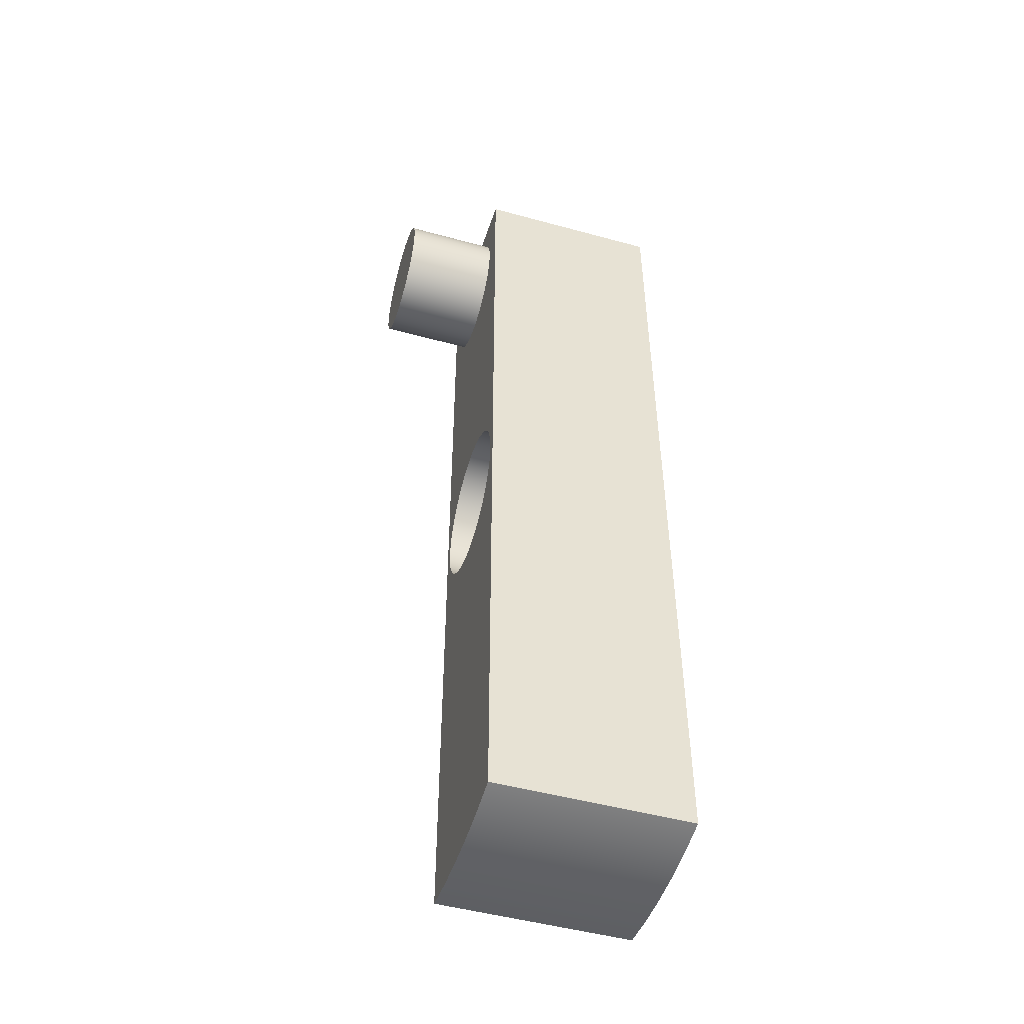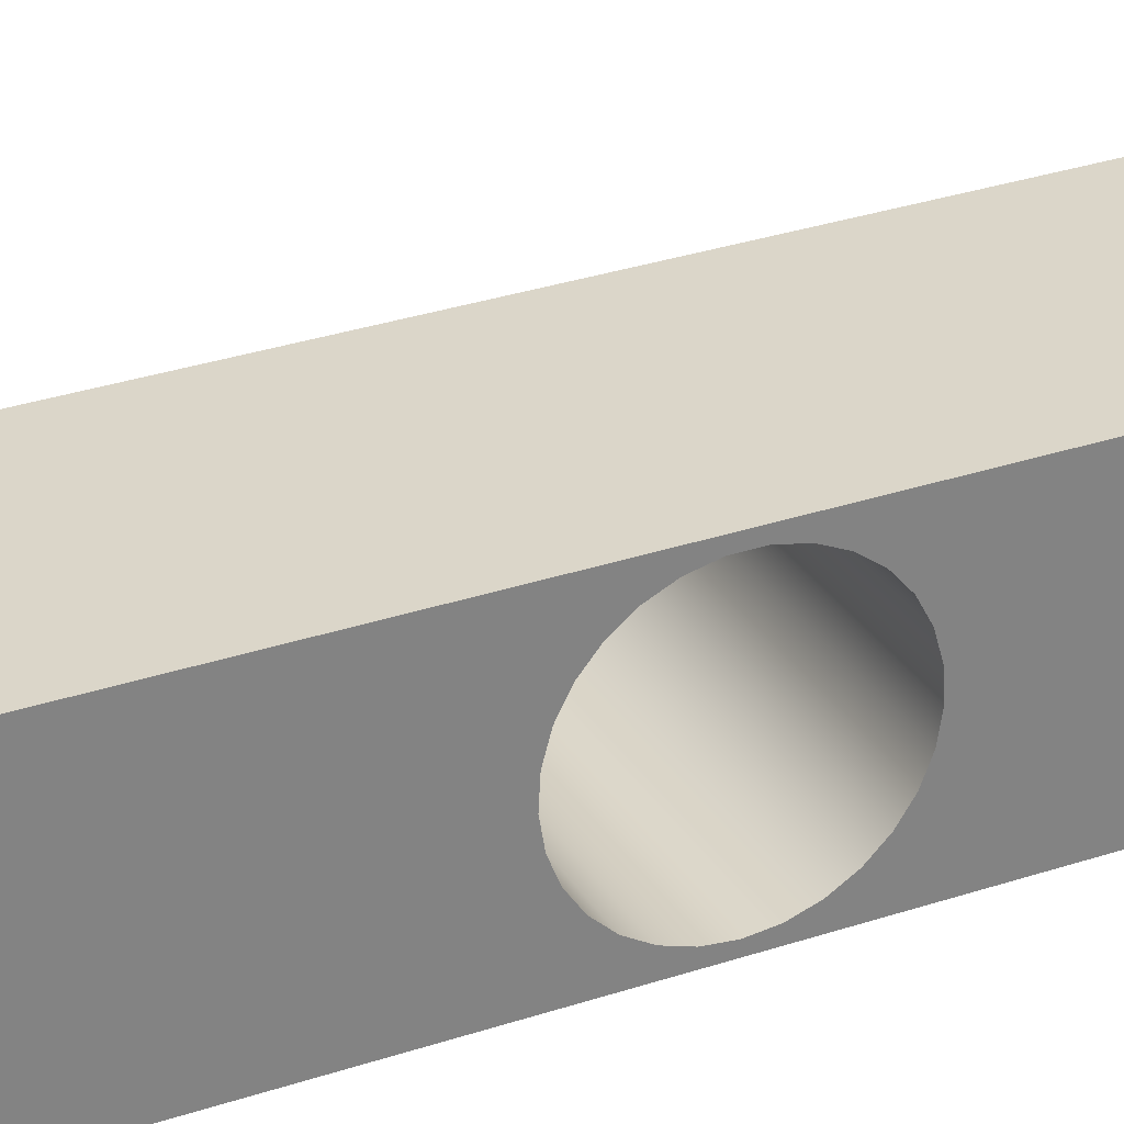
<metadata>
{"format":"obj","ext":"obj","renderer":"f3d","projection":"perspective","resolution":1024,"background":"white","views":[{"elev":-49.6,"azim":-16.8,"up":"+Z"},{"elev":30.1,"azim":63.8,"up":"+Y"}]}
</metadata>
<code>
v 1.8 -0.4 2.5
v 1.8 -0.3959 2.557
v 1.8 -0.3838 2.613
v 1.8 -0.3639 2.666
v 1.8 -0.3365 2.716
v 1.8 -0.3023 2.762
v 1.8 -0.2619 2.802
v 1.8 -0.2163 2.837
v 1.8 -0.1662 2.864
v 1.8 -0.1127 2.884
v 1.8 -0.05693 2.896
v 1.8 -6.94e-17 2.9
v 1.8 0.05693 2.896
v 1.8 0.1127 2.884
v 1.8 0.1662 2.864
v 1.8 0.2163 2.837
v 1.8 0.2619 2.802
v 1.8 0.3023 2.762
v 1.8 0.3365 2.716
v 1.8 0.3639 2.666
v 1.8 0.3838 2.613
v 1.8 0.3959 2.557
v 1.8 0.4 2.5
v 1.8 0.3959 2.443
v 1.8 0.3838 2.387
v 1.8 0.3639 2.334
v 1.8 0.3365 2.284
v 1.8 0.3023 2.238
v 1.8 0.2619 2.198
v 1.8 0.2163 2.163
v 1.8 0.1662 2.136
v 1.8 0.1127 2.116
v 1.8 0.05693 2.104
v 1.8 -6.94e-17 2.1
v 1.8 -0.05693 2.104
v 1.8 -0.1127 2.116
v 1.8 -0.1662 2.136
v 1.8 -0.2163 2.163
v 1.8 -0.2619 2.198
v 1.8 -0.3023 2.238
v 1.8 -0.3365 2.284
v 1.8 -0.3639 2.334
v 1.8 -0.3838 2.387
v 1.8 -0.3959 2.443
v 0 -0.4 2.5
v 0 -0.3959 2.443
v 0 -0.3838 2.387
v 0 -0.3639 2.334
v 0 -0.3365 2.284
v 0 -0.3023 2.238
v 0 -0.2619 2.198
v 0 -0.2163 2.163
v 0 -0.1662 2.136
v 0 -0.1127 2.116
v 0 -0.05693 2.104
v 0 -6.94e-17 2.1
v 0 0.05693 2.104
v 0 0.1127 2.116
v 0 0.1662 2.136
v 0 0.2163 2.163
v 0 0.2619 2.198
v 0 0.3023 2.238
v 0 0.3365 2.284
v 0 0.3639 2.334
v 0 0.3838 2.387
v 0 0.3959 2.443
v 0 0.4 2.5
v 0 0.3959 2.557
v 0 0.3838 2.613
v 0 0.3639 2.666
v 0 0.3365 2.716
v 0 0.3023 2.762
v 0 0.2619 2.802
v 0 0.2163 2.837
v 0 0.1662 2.864
v 0 0.1127 2.884
v 0 0.05693 2.896
v 0 -6.94e-17 2.9
v 0 -0.05693 2.896
v 0 -0.1127 2.884
v 0 -0.1662 2.864
v 0 -0.2163 2.837
v 0 -0.2619 2.802
v 0 -0.3023 2.762
v 0 -0.3365 2.716
v 0 -0.3639 2.666
v 0 -0.3838 2.613
v 0 -0.3959 2.557
v 0 -0.4 2.5
v 1.8 -0.4 2.5
v 1.8 -0.4 2.5
v 1.8 -0.3959 2.443
v 1.8 -0.3838 2.387
v 1.8 -0.3639 2.334
v 1.8 -0.3365 2.284
v 1.8 -0.3023 2.238
v 1.8 -0.2619 2.198
v 1.8 -0.2163 2.163
v 1.8 -0.1662 2.136
v 1.8 -0.1127 2.116
v 1.8 -0.05693 2.104
v 1.8 -6.94e-17 2.1
v 1.8 0.05693 2.104
v 1.8 0.1127 2.116
v 1.8 0.1662 2.136
v 1.8 0.2163 2.163
v 1.8 0.2619 2.198
v 1.8 0.3023 2.238
v 1.8 0.3365 2.284
v 1.8 0.3639 2.334
v 1.8 0.3838 2.387
v 1.8 0.3959 2.443
v 1.8 0.4 2.5
v 1.8 0.3959 2.557
v 1.8 0.3838 2.613
v 1.8 0.3639 2.666
v 1.8 0.3365 2.716
v 1.8 0.3023 2.762
v 1.8 0.2619 2.802
v 1.8 0.2163 2.837
v 1.8 0.1662 2.864
v 1.8 0.1127 2.884
v 1.8 0.05693 2.896
v 1.8 -6.94e-17 2.9
v 1.8 -0.05693 2.896
v 1.8 -0.1127 2.884
v 1.8 -0.1662 2.864
v 1.8 -0.2163 2.837
v 1.8 -0.2619 2.802
v 1.8 -0.3023 2.762
v 1.8 -0.3365 2.716
v 1.8 -0.3639 2.666
v 1.8 -0.3838 2.613
v 1.8 -0.3959 2.557
v 0 -0.4 2.5
v 0 -0.3959 2.557
v 0 -0.3838 2.613
v 0 -0.3639 2.666
v 0 -0.3365 2.716
v 0 -0.3023 2.762
v 0 -0.2619 2.802
v 0 -0.2163 2.837
v 0 -0.1662 2.864
v 0 -0.1127 2.884
v 0 -0.05693 2.896
v 0 -6.94e-17 2.9
v 0 0.05693 2.896
v 0 0.1127 2.884
v 0 0.1662 2.864
v 0 0.2163 2.837
v 0 0.2619 2.802
v 0 0.3023 2.762
v 0 0.3365 2.716
v 0 0.3639 2.666
v 0 0.3838 2.613
v 0 0.3959 2.557
v 0 0.4 2.5
v 0 0.3959 2.443
v 0 0.3838 2.387
v 0 0.3639 2.334
v 0 0.3365 2.284
v 0 0.3023 2.238
v 0 0.2619 2.198
v 0 0.2163 2.163
v 0 0.1662 2.136
v 0 0.1127 2.116
v 0 0.05693 2.104
v 0 -6.94e-17 2.1
v 0 -0.05693 2.104
v 0 -0.1127 2.116
v 0 -0.1662 2.136
v 0 -0.2163 2.163
v 0 -0.2619 2.198
v 0 -0.3023 2.238
v 0 -0.3365 2.284
v 0 -0.3639 2.334
v 0 -0.3838 2.387
v 0 -0.3959 2.443
v 0.6 -0.4 2.5
v 0.6 -0.3884 2.596
v 0.6 -0.3542 2.686
v 0.6 -0.2994 2.765
v 0.6 -0.2272 2.829
v 0.6 -0.1418 2.874
v 0.6 -0.04821 2.897
v 0.6 0.04821 2.897
v 0.6 0.1418 2.874
v 0.6 0.2272 2.829
v 0.6 0.2994 2.765
v 0.6 0.3542 2.686
v 0.6 0.3884 2.596
v 0.6 0.4 2.5
v 0.6 0.3884 2.404
v 0.6 0.3542 2.314
v 0.6 0.2994 2.235
v 0.6 0.2272 2.171
v 0.6 0.1418 2.126
v 0.6 0.04821 2.103
v 0.6 -0.04821 2.103
v 0.6 -0.1418 2.126
v 0.6 -0.2272 2.171
v 0.6 -0.2994 2.235
v 0.6 -0.3542 2.314
v 0.6 -0.3884 2.404
v 1.8 -0.4 2.5
v 1.8 -0.3884 2.404
v 1.8 -0.3542 2.314
v 1.8 -0.2994 2.235
v 1.8 -0.2272 2.171
v 1.8 -0.1418 2.126
v 1.8 -0.04821 2.103
v 1.8 0.04821 2.103
v 1.8 0.1418 2.126
v 1.8 0.2272 2.171
v 1.8 0.2994 2.235
v 1.8 0.3542 2.314
v 1.8 0.3884 2.404
v 1.8 0.4 2.5
v 1.8 0.3884 2.596
v 1.8 0.3542 2.686
v 1.8 0.2994 2.765
v 1.8 0.2272 2.829
v 1.8 0.1418 2.874
v 1.8 0.04821 2.897
v 1.8 -0.04821 2.897
v 1.8 -0.1418 2.874
v 1.8 -0.2272 2.829
v 1.8 -0.2994 2.765
v 1.8 -0.3542 2.686
v 1.8 -0.3884 2.596
v 0.6 -0.4 2.5
v 1.8 -0.4 2.5
v 0.6 -0.5 -6.123e-17
v 0.6 -0.4883 0.1075
v 0.6 -0.4538 0.2099
v 0.6 -0.398 0.3026
v 0.6 -0.3237 0.3811
v 0.6 -0.2342 0.4418
v 0.6 -0.1338 0.4818
v 0.6 -0.02707 0.4993
v 0.6 0.08089 0.4934
v 0.6 0.1851 0.4645
v 0.6 0.2806 0.4138
v 0.6 0.363 0.3438
v 0.6 0.4284 0.2578
v 0.6 0.4738 0.1597
v 0.6 0.4971 0.05406
v 0.6 0.4971 -0.05406
v 0.6 0.4738 -0.1597
v 0.6 0.4284 -0.2578
v 0.6 0.363 -0.3438
v 0.6 0.2806 -0.4138
v 0.6 0.1851 -0.4645
v 0.6 0.08089 -0.4934
v 0.6 -0.02707 -0.4993
v 0.6 -0.1338 -0.4818
v 0.6 -0.2342 -0.4418
v 0.6 -0.3237 -0.3811
v 0.6 -0.398 -0.3026
v 0.6 -0.4538 -0.2099
v 0.6 -0.4883 -0.1075
v 1.8 -0.5 -6.123e-17
v 1.8 -0.4883 -0.1075
v 1.8 -0.4538 -0.2099
v 1.8 -0.398 -0.3026
v 1.8 -0.3237 -0.3811
v 1.8 -0.2342 -0.4418
v 1.8 -0.1338 -0.4818
v 1.8 -0.02707 -0.4993
v 1.8 0.08089 -0.4934
v 1.8 0.1851 -0.4645
v 1.8 0.2806 -0.4138
v 1.8 0.363 -0.3438
v 1.8 0.4284 -0.2578
v 1.8 0.4738 -0.1597
v 1.8 0.4971 -0.05406
v 1.8 0.4971 0.05406
v 1.8 0.4738 0.1597
v 1.8 0.4284 0.2578
v 1.8 0.363 0.3438
v 1.8 0.2806 0.4138
v 1.8 0.1851 0.4645
v 1.8 0.08089 0.4934
v 1.8 -0.02707 0.4993
v 1.8 -0.1338 0.4818
v 1.8 -0.2342 0.4418
v 1.8 -0.3237 0.3811
v 1.8 -0.398 0.3026
v 1.8 -0.4538 0.2099
v 1.8 -0.4883 0.1075
v 0.6 -0.5 -6.123e-17
v 1.8 -0.5 -6.123e-17
v 1.8 0.55 2.949
v 1.8 0.55 -2.949
v 0.6 0.55 -2.949
v 0.6 0.55 2.949
v 1.8 -0.55 2.949
v 1.8 -0.3312 2.982
v 1.8 -0.1106 2.998
v 1.8 0.1106 2.998
v 1.8 0.3312 2.982
v 1.8 0.55 2.949
v 0.6 0.55 2.949
v 0.6 0.3312 2.982
v 0.6 0.1106 2.998
v 0.6 -0.1106 2.998
v 0.6 -0.3312 2.982
v 0.6 -0.55 2.949
v 1.8 -0.55 -2.949
v 1.8 -0.55 2.949
v 0.6 -0.55 2.949
v 0.6 -0.55 -2.949
v 1.8 0.55 -2.949
v 1.8 0.3312 -2.982
v 1.8 0.1106 -2.998
v 1.8 -0.1106 -2.998
v 1.8 -0.3312 -2.982
v 1.8 -0.55 -2.949
v 0.6 -0.55 -2.949
v 0.6 -0.3312 -2.982
v 0.6 -0.1106 -2.998
v 0.6 0.1106 -2.998
v 0.6 0.3312 -2.982
v 0.6 0.55 -2.949
v 1.8 -0.5 -6.123e-17
v 1.8 -0.4883 0.1075
v 1.8 -0.4538 0.2099
v 1.8 -0.398 0.3026
v 1.8 -0.3237 0.3811
v 1.8 -0.2342 0.4418
v 1.8 -0.1338 0.4818
v 1.8 -0.02707 0.4993
v 1.8 0.08089 0.4934
v 1.8 0.1851 0.4645
v 1.8 0.2806 0.4138
v 1.8 0.363 0.3438
v 1.8 0.4284 0.2578
v 1.8 0.4738 0.1597
v 1.8 0.4971 0.05406
v 1.8 0.4971 -0.05406
v 1.8 0.4738 -0.1597
v 1.8 0.4284 -0.2578
v 1.8 0.363 -0.3438
v 1.8 0.2806 -0.4138
v 1.8 0.1851 -0.4645
v 1.8 0.08089 -0.4934
v 1.8 -0.02707 -0.4993
v 1.8 -0.1338 -0.4818
v 1.8 -0.2342 -0.4418
v 1.8 -0.3237 -0.3811
v 1.8 -0.398 -0.3026
v 1.8 -0.4538 -0.2099
v 1.8 -0.4883 -0.1075
v 1.8 -0.4 2.5
v 1.8 -0.3884 2.596
v 1.8 -0.3542 2.686
v 1.8 -0.2994 2.765
v 1.8 -0.2272 2.829
v 1.8 -0.1418 2.874
v 1.8 -0.04821 2.897
v 1.8 0.04821 2.897
v 1.8 0.1418 2.874
v 1.8 0.2272 2.829
v 1.8 0.2994 2.765
v 1.8 0.3542 2.686
v 1.8 0.3884 2.596
v 1.8 0.4 2.5
v 1.8 0.3884 2.404
v 1.8 0.3542 2.314
v 1.8 0.2994 2.235
v 1.8 0.2272 2.171
v 1.8 0.1418 2.126
v 1.8 0.04821 2.103
v 1.8 -0.04821 2.103
v 1.8 -0.1418 2.126
v 1.8 -0.2272 2.171
v 1.8 -0.2994 2.235
v 1.8 -0.3542 2.314
v 1.8 -0.3884 2.404
v 1.8 -0.55 -2.949
v 1.8 -0.3312 -2.982
v 1.8 -0.1106 -2.998
v 1.8 0.1106 -2.998
v 1.8 0.3312 -2.982
v 1.8 0.55 -2.949
v 1.8 0.55 2.949
v 1.8 0.3312 2.982
v 1.8 0.1106 2.998
v 1.8 -0.1106 2.998
v 1.8 -0.3312 2.982
v 1.8 -0.55 2.949
v 0.6 -0.5 -6.123e-17
v 0.6 -0.4883 -0.1075
v 0.6 -0.4538 -0.2099
v 0.6 -0.398 -0.3026
v 0.6 -0.3237 -0.3811
v 0.6 -0.2342 -0.4418
v 0.6 -0.1338 -0.4818
v 0.6 -0.02707 -0.4993
v 0.6 0.08089 -0.4934
v 0.6 0.1851 -0.4645
v 0.6 0.2806 -0.4138
v 0.6 0.363 -0.3438
v 0.6 0.4284 -0.2578
v 0.6 0.4738 -0.1597
v 0.6 0.4971 -0.05406
v 0.6 0.4971 0.05406
v 0.6 0.4738 0.1597
v 0.6 0.4284 0.2578
v 0.6 0.363 0.3438
v 0.6 0.2806 0.4138
v 0.6 0.1851 0.4645
v 0.6 0.08089 0.4934
v 0.6 -0.02707 0.4993
v 0.6 -0.1338 0.4818
v 0.6 -0.2342 0.4418
v 0.6 -0.3237 0.3811
v 0.6 -0.398 0.3026
v 0.6 -0.4538 0.2099
v 0.6 -0.4883 0.1075
v 0.6 -0.4 2.5
v 0.6 -0.3884 2.404
v 0.6 -0.3542 2.314
v 0.6 -0.2994 2.235
v 0.6 -0.2272 2.171
v 0.6 -0.1418 2.126
v 0.6 -0.04821 2.103
v 0.6 0.04821 2.103
v 0.6 0.1418 2.126
v 0.6 0.2272 2.171
v 0.6 0.2994 2.235
v 0.6 0.3542 2.314
v 0.6 0.3884 2.404
v 0.6 0.4 2.5
v 0.6 0.3884 2.596
v 0.6 0.3542 2.686
v 0.6 0.2994 2.765
v 0.6 0.2272 2.829
v 0.6 0.1418 2.874
v 0.6 0.04821 2.897
v 0.6 -0.04821 2.897
v 0.6 -0.1418 2.874
v 0.6 -0.2272 2.829
v 0.6 -0.2994 2.765
v 0.6 -0.3542 2.686
v 0.6 -0.3884 2.596
v 0.6 0.55 -2.949
v 0.6 0.3312 -2.982
v 0.6 0.1106 -2.998
v 0.6 -0.1106 -2.998
v 0.6 -0.3312 -2.982
v 0.6 -0.55 -2.949
v 0.6 -0.55 2.949
v 0.6 -0.3312 2.982
v 0.6 -0.1106 2.998
v 0.6 0.1106 2.998
v 0.6 0.3312 2.982
v 0.6 0.55 2.949
g 2dad5cae-e2ab-11ea-80ca-54bf646e7e1f
f 2 88 1
f 1 88 89
f 90 45 44
f 44 45 46
f 44 46 43
f 43 46 47
f 43 47 42
f 42 47 48
f 42 48 41
f 41 48 49
f 41 49 40
f 40 49 50
f 40 50 39
f 39 50 51
f 39 51 38
f 38 51 52
f 38 52 37
f 37 52 53
f 37 53 36
f 36 53 54
f 36 54 35
f 35 54 55
f 35 55 34
f 34 55 56
f 34 56 33
f 33 56 57
f 33 57 32
f 32 57 58
f 32 58 31
f 31 58 59
f 31 59 30
f 30 59 60
f 30 60 29
f 29 60 61
f 29 61 28
f 28 61 62
f 28 62 27
f 27 62 63
f 27 63 26
f 26 63 64
f 26 64 25
f 25 64 65
f 25 65 24
f 24 65 66
f 24 66 23
f 23 66 67
f 23 67 22
f 22 67 68
f 22 68 21
f 21 68 69
f 21 69 20
f 20 69 70
f 20 70 19
f 19 70 71
f 19 71 18
f 18 71 72
f 18 72 17
f 17 72 73
f 17 73 16
f 16 73 74
f 16 74 15
f 15 74 75
f 15 75 14
f 14 75 76
f 14 76 13
f 13 76 77
f 13 77 12
f 12 77 78
f 12 78 11
f 11 78 79
f 11 79 10
f 10 79 80
f 10 80 9
f 9 80 81
f 9 81 8
f 8 81 82
f 8 82 7
f 7 82 83
f 7 83 6
f 6 83 84
f 6 84 5
f 5 84 85
f 5 85 4
f 4 85 86
f 4 86 3
f 3 86 87
f 3 87 2
f 2 87 88
g 2db4fe74-e2ab-11ea-97e0-54bf646e7e1f
f 92 112 91
f 91 112 113
f 91 113 134
f 134 113 114
f 134 114 133
f 133 114 115
f 133 115 132
f 132 115 116
f 132 116 131
f 131 116 117
f 131 117 130
f 130 117 118
f 130 118 129
f 129 118 119
f 129 119 128
f 128 119 120
f 128 120 127
f 127 120 121
f 127 121 126
f 126 121 122
f 126 122 125
f 125 122 123
f 125 123 124
f 112 92 111
f 111 92 93
f 111 93 110
f 110 93 94
f 110 94 109
f 109 94 95
f 109 95 108
f 108 95 96
f 108 96 107
f 107 96 97
f 107 97 106
f 106 97 98
f 106 98 105
f 105 98 99
f 105 99 104
f 104 99 100
f 104 100 103
f 103 100 101
f 103 101 102
g 2dbc51fa-e2ab-11ea-b434-54bf646e7e1f
f 136 156 135
f 135 156 157
f 135 157 178
f 178 157 158
f 178 158 177
f 177 158 159
f 177 159 176
f 176 159 160
f 176 160 175
f 175 160 161
f 175 161 174
f 174 161 162
f 174 162 173
f 173 162 163
f 173 163 172
f 172 163 164
f 172 164 171
f 171 164 165
f 171 165 170
f 170 165 166
f 170 166 169
f 169 166 167
f 169 167 168
f 156 136 155
f 155 136 137
f 155 137 154
f 154 137 138
f 154 138 153
f 153 138 139
f 153 139 152
f 152 139 140
f 152 140 151
f 151 140 141
f 151 141 150
f 150 141 142
f 150 142 149
f 149 142 143
f 149 143 148
f 148 143 144
f 148 144 147
f 147 144 145
f 147 145 146
g 2f034424-e2ab-11ea-86df-54bf646e7e1f
f 180 230 179
f 179 230 232
f 231 205 204
f 204 205 206
f 204 206 203
f 203 206 207
f 203 207 202
f 202 207 208
f 202 208 201
f 201 208 209
f 201 209 200
f 200 209 210
f 200 210 199
f 199 210 211
f 199 211 198
f 198 211 212
f 198 212 197
f 197 212 213
f 197 213 196
f 196 213 214
f 196 214 195
f 195 214 215
f 195 215 194
f 194 215 216
f 194 216 193
f 193 216 217
f 193 217 192
f 192 217 218
f 192 218 191
f 191 218 219
f 191 219 190
f 190 219 220
f 190 220 189
f 189 220 221
f 189 221 188
f 188 221 222
f 188 222 187
f 187 222 223
f 187 223 186
f 186 223 224
f 186 224 185
f 185 224 225
f 185 225 184
f 184 225 226
f 184 226 183
f 183 226 227
f 183 227 182
f 182 227 228
f 182 228 181
f 181 228 229
f 181 229 180
f 180 229 230
g 2f0df362-e2ab-11ea-b363-54bf646e7e1f
f 234 290 233
f 233 290 292
f 291 262 261
f 261 262 263
f 261 263 260
f 260 263 264
f 260 264 259
f 259 264 265
f 259 265 258
f 258 265 266
f 258 266 257
f 257 266 267
f 257 267 256
f 256 267 268
f 256 268 255
f 255 268 269
f 255 269 254
f 254 269 270
f 254 270 253
f 253 270 271
f 253 271 252
f 252 271 272
f 252 272 251
f 251 272 273
f 251 273 250
f 250 273 274
f 250 274 249
f 249 274 275
f 249 275 248
f 248 275 276
f 248 276 247
f 247 276 277
f 247 277 246
f 246 277 278
f 246 278 245
f 245 278 279
f 245 279 244
f 244 279 280
f 244 280 243
f 243 280 281
f 243 281 242
f 242 281 282
f 242 282 241
f 241 282 283
f 241 283 240
f 240 283 284
f 240 284 239
f 239 284 285
f 239 285 238
f 238 285 286
f 238 286 237
f 237 286 287
f 237 287 236
f 236 287 288
f 236 288 235
f 235 288 289
f 235 289 234
f 234 289 290
g 2f18f0be-e2ab-11ea-92f2-54bf646e7e1f
f 293 294 296
f 296 294 295
g 2f23ee24-e2ab-11ea-b7ce-54bf646e7e1f
f 308 297 307
f 307 297 298
f 307 298 299
f 307 299 306
f 306 299 300
f 306 300 305
f 305 300 301
f 305 301 304
f 304 301 303
f 303 301 302
g 2f2f3a06-e2ab-11ea-9bf7-54bf646e7e1f
f 309 310 312
f 312 310 311
g 2f36b4ac-e2ab-11ea-b5c6-54bf646e7e1f
f 324 313 323
f 323 313 314
f 323 314 315
f 323 315 322
f 322 315 316
f 322 316 321
f 321 316 317
f 321 317 320
f 320 317 319
f 319 317 318
g 2f3e569e-e2ab-11ea-8e19-54bf646e7e1f
f 326 391 325
f 325 391 380
f 325 380 353
f 353 380 352
f 352 380 351
f 351 380 350
f 350 380 381
f 350 381 349
f 349 381 348
f 348 381 382
f 348 382 347
f 347 382 383
f 347 383 346
f 346 383 345
f 345 383 384
f 345 384 344
f 344 384 343
f 343 384 385
f 343 385 342
f 342 385 341
f 341 385 340
f 340 385 339
f 339 385 386
f 339 386 338
f 338 386 368
f 338 368 337
f 337 368 369
f 337 369 336
f 336 369 370
f 336 370 335
f 335 370 371
f 335 371 334
f 334 371 372
f 334 372 333
f 333 372 373
f 333 373 332
f 332 373 374
f 332 374 331
f 331 374 375
f 331 375 330
f 330 375 376
f 330 376 377
f 391 326 379
f 379 326 327
f 379 327 328
f 379 328 378
f 378 328 329
f 378 329 377
f 377 329 330
f 379 354 391
f 391 354 355
f 391 355 390
f 390 355 356
f 390 356 357
f 357 358 390
f 390 358 389
f 389 358 359
f 389 359 360
f 360 361 389
f 389 361 388
f 388 361 362
f 388 362 363
f 388 363 387
f 387 363 364
f 387 364 365
f 365 366 387
f 387 366 386
f 386 366 367
f 386 367 368
g 2f461f08-e2ab-11ea-a2d2-54bf646e7e1f
f 393 452 392
f 392 452 453
f 392 453 420
f 420 453 422
f 420 422 419
f 419 422 418
f 418 422 423
f 418 423 417
f 417 423 424
f 417 424 416
f 416 424 425
f 416 425 426
f 393 394 452
f 452 394 395
f 452 395 396
f 452 396 451
f 451 396 397
f 451 397 398
f 451 398 450
f 450 398 399
f 450 399 449
f 449 399 400
f 449 400 401
f 449 401 448
f 448 401 402
f 448 402 403
f 448 403 447
f 447 403 404
f 447 404 405
f 405 406 447
f 447 406 407
f 447 407 458
f 458 407 408
f 458 408 433
f 433 408 409
f 433 409 432
f 432 409 410
f 432 410 431
f 431 410 411
f 431 411 430
f 430 411 412
f 430 412 429
f 429 412 413
f 429 413 428
f 428 413 414
f 428 414 427
f 427 414 415
f 427 415 426
f 426 415 416
f 446 421 453
f 453 421 422
f 433 434 458
f 458 434 435
f 458 435 457
f 457 435 436
f 457 436 437
f 437 438 457
f 457 438 456
f 456 438 439
f 456 439 440
f 440 441 456
f 456 441 455
f 455 441 442
f 455 442 443
f 455 443 454
f 454 443 444
f 454 444 445
f 445 446 454
f 454 446 453

</code>
